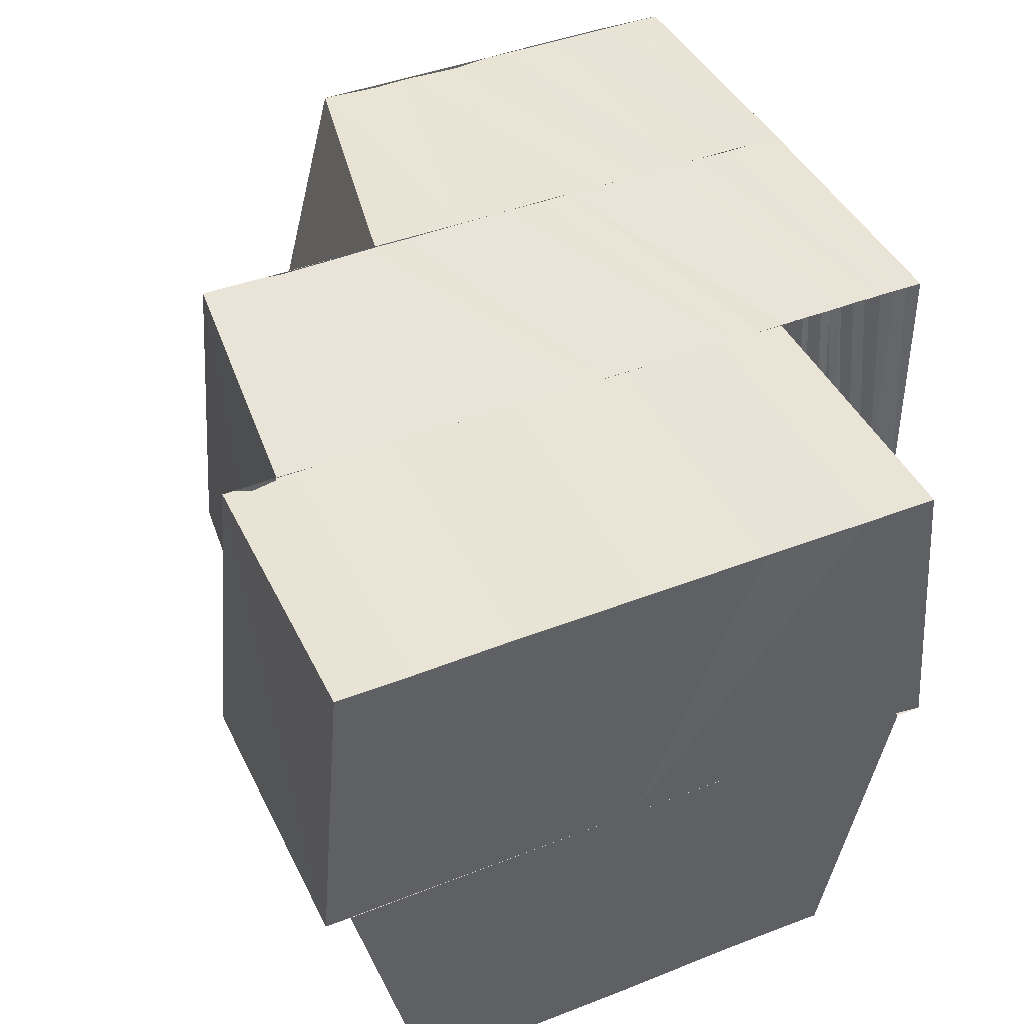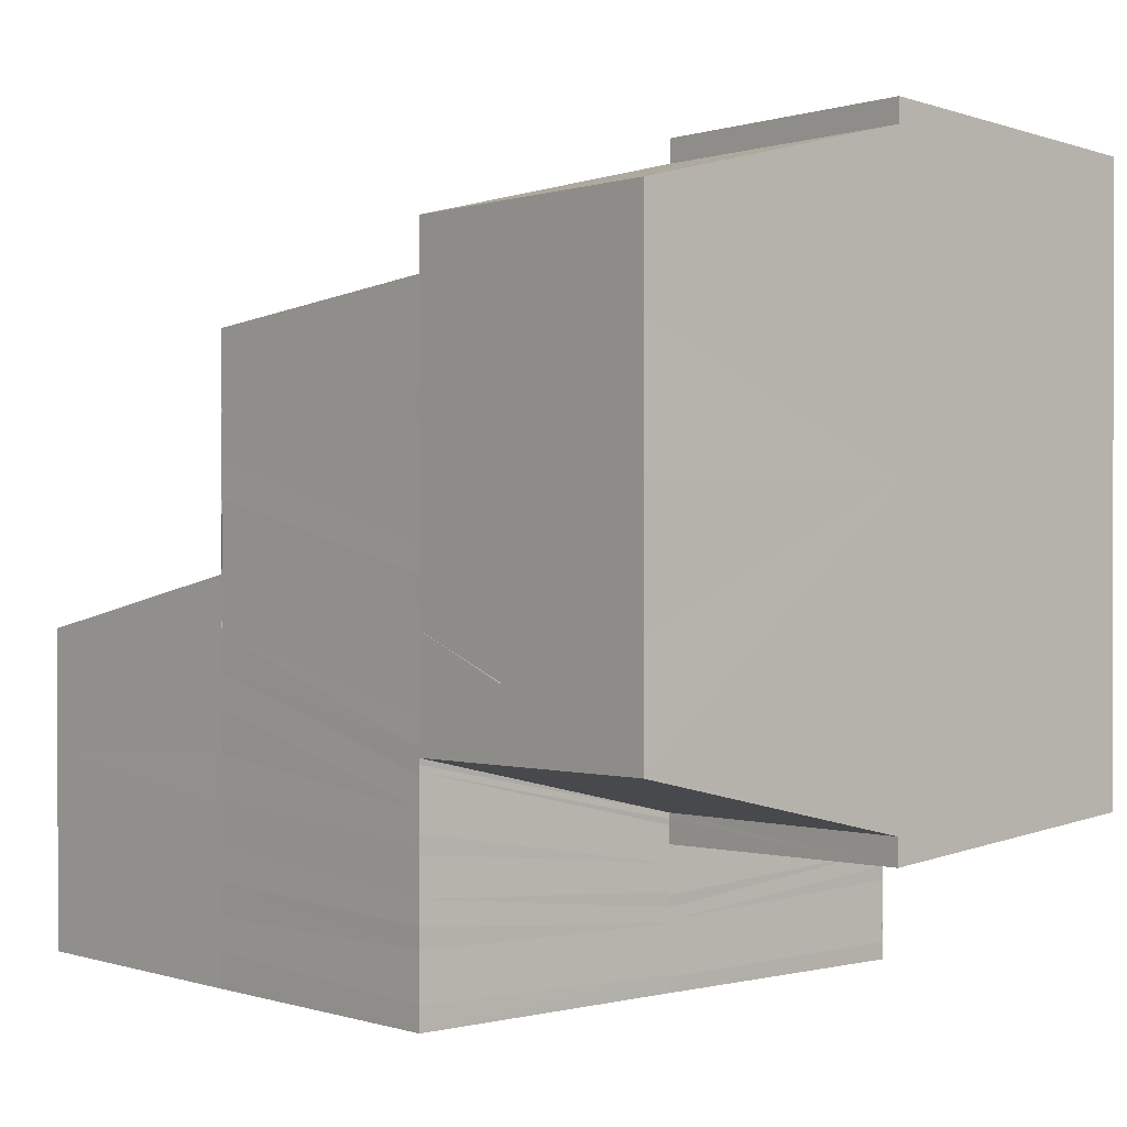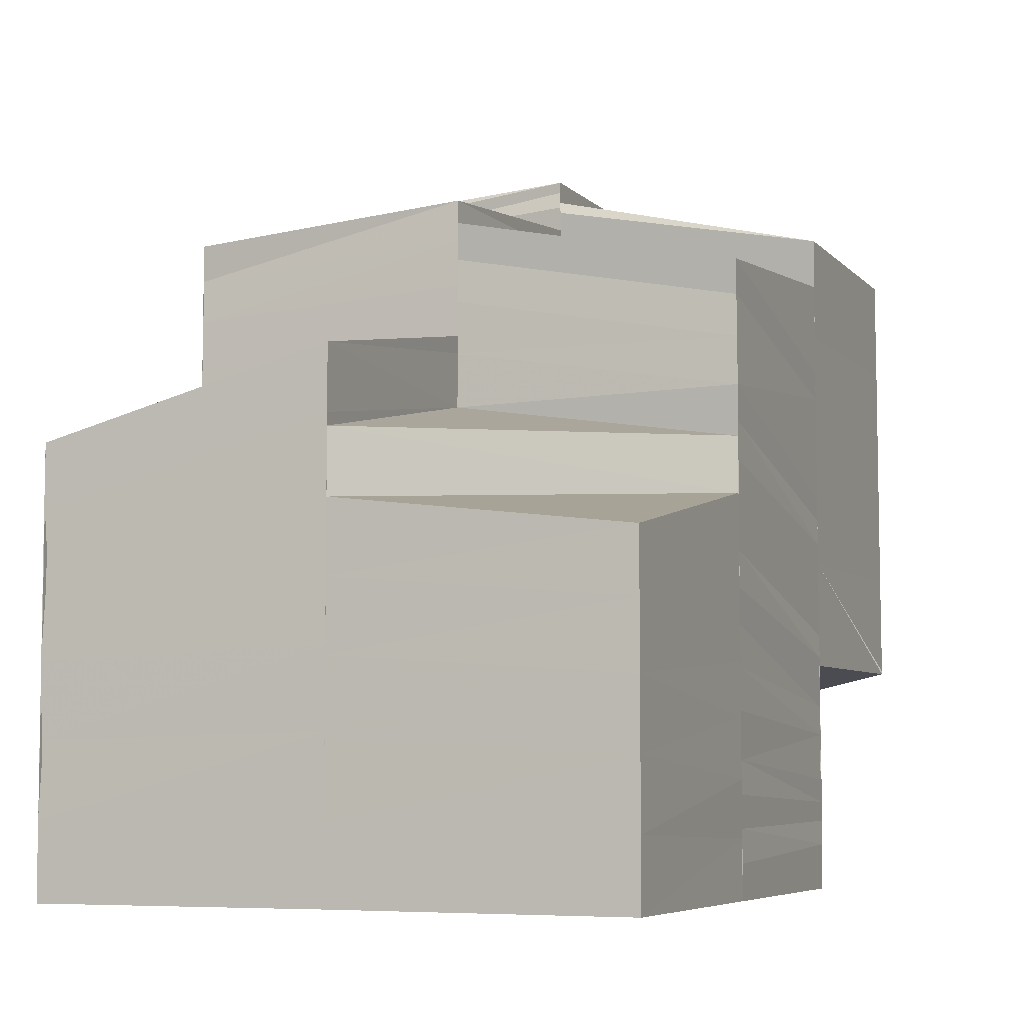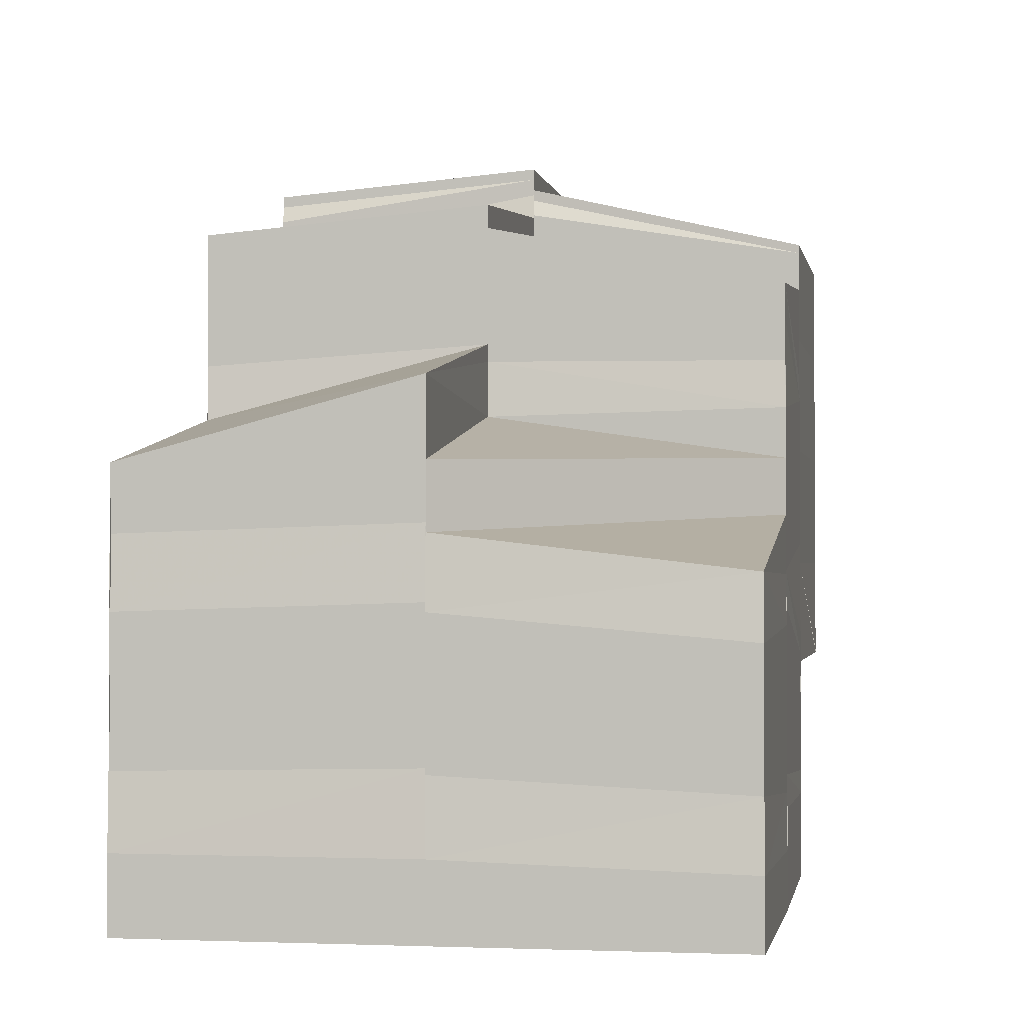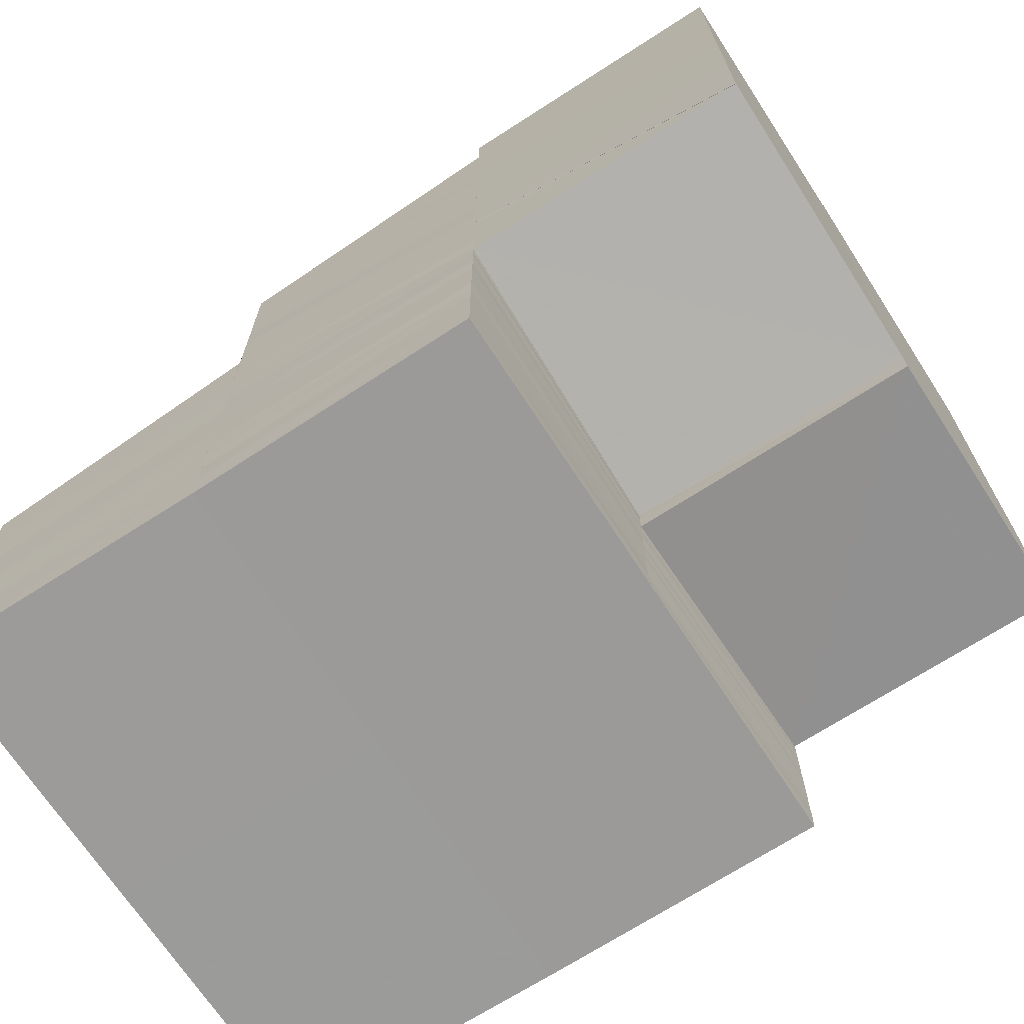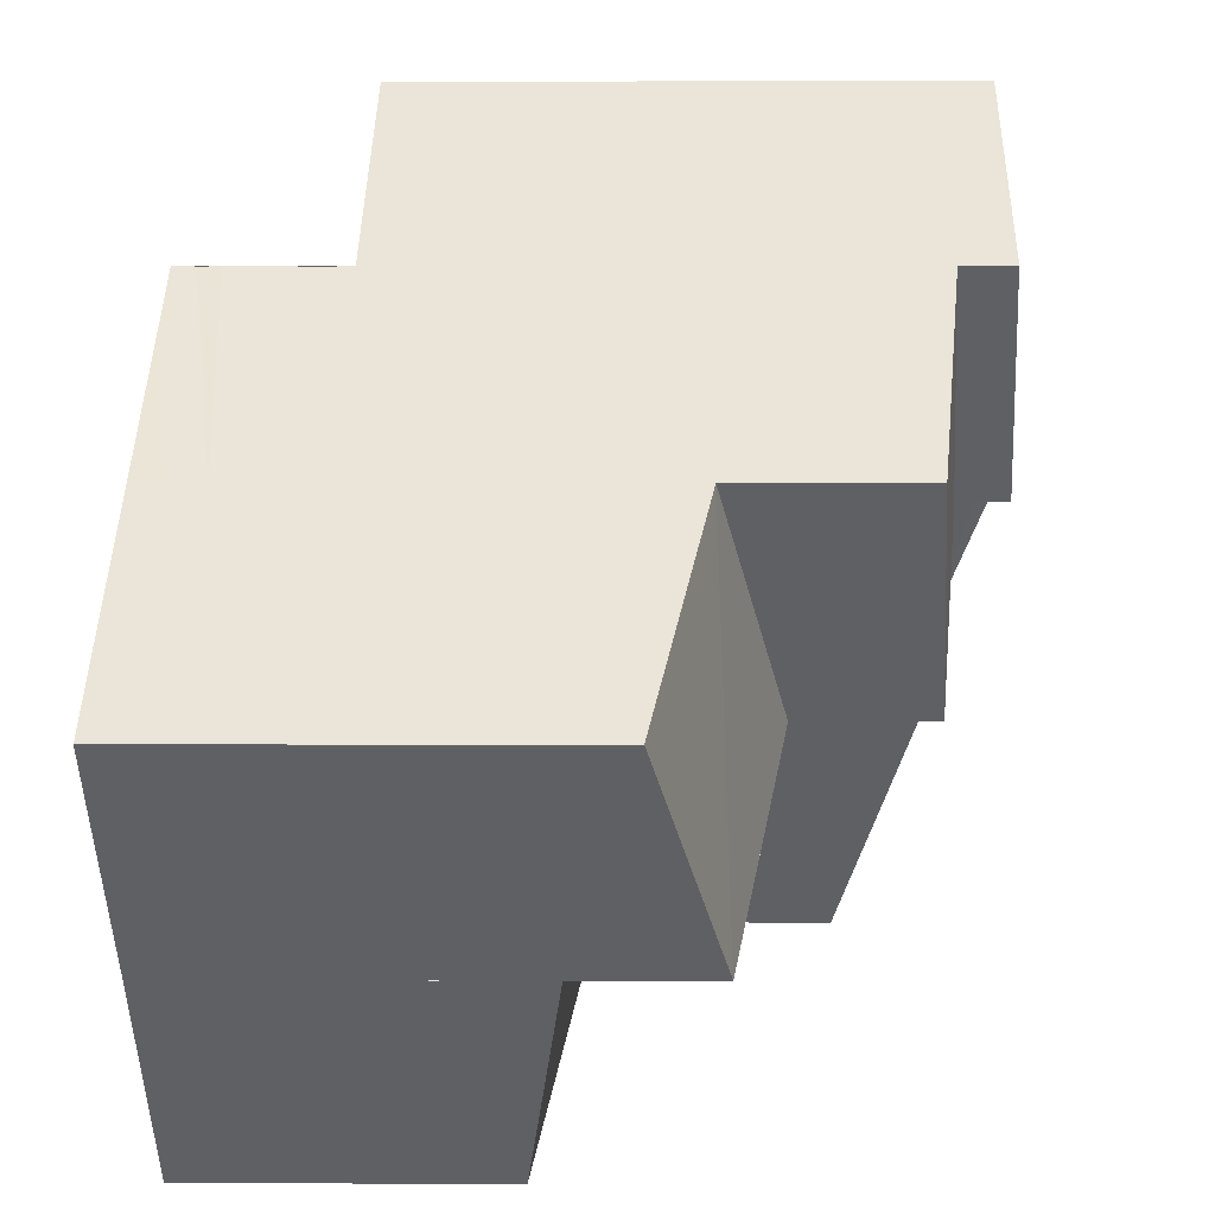
<metadata>
{"format":"obj","ext":"obj","renderer":"f3d","projection":"perspective","resolution":1024,"background":"white","views":[{"elev":42.8,"azim":64.9,"up":"+Y"},{"elev":0.7,"azim":48.7,"up":"+Z"},{"elev":-6.4,"azim":-68.0,"up":"+Z"},{"elev":-1.9,"azim":-80.0,"up":"+Z"},{"elev":-69.4,"azim":32.9,"up":"+Z"},{"elev":45.0,"azim":-89.4,"up":"+Y"}]}
</metadata>
<code>
o 9642
v 2244 1852 10.83
v 2244 1852 10.83
v 2244 1852 10.83
v 2244 1852 10.83
v 2244 1852 10.83
v 2244 1852 10.84
v 2244 1852 10.84
v 2244 1852 10.84
v 2244 1852 10.84
v 2244 1852 10.83
v 2244 1852 10.83
v 2244 1852 10.84
v 2244 1852 10.84
v 2244 1852 10.84
v 2244 1852 10.83
v 2244 1852 10.83
v 2244 1852 10.84
v 2244 1852 10.84
v 2244 1852 10.84
v 2244 1852 10.85
v 2244 1852 10.84
v 2244 1852 10.84
v 2244 1852 10.85
v 2244 1852 10.85
v 2244 1852 10.85
v 2244 1852 10.85
v 2244 1852 10.85
v 2244 1852 10.84
v 2244 1852 10.84
v 2244 1852 10.84
v 2244 1852 10.85
v 2244 1852 10.84
v 2244 1852 10.84
v 2244 1852 10.84
v 2244 1852 10.84
v 2244 1852 10.84
v 2244 1852 10.84
v 2244 1852 10.83
v 2244 1852 10.83
v 2244 1852 10.83
v 2244 1852 10.83
v 2244 1852 10.83
v 2244 1852 10.83
v 2244 1852 10.83
v 2244 1852 10.83
v 2244 1852 10.83
v 2244 1852 10.83
v 2244 1852 10.83
v 2244 1852 10.83
v 2244 1852 10.83
v 2244 1852 10.83
v 2244 1852 10.83
v 2244 1852 10.84
v 2244 1852 10.84
v 2244 1852 10.84
v 2244 1852 10.84
v 2244 1852 10.84
v 2244 1852 10.84
v 2244 1852 10.84
v 2244 1852 10.84
v 2244 1852 10.85
v 2244 1852 10.85
v 2244 1852 10.85
v 2244 1852 10.85
v 2244 1852 10.85
v 2244 1852 10.85
v 2244 1852 10.85
v 2244 1852 10.85
v 2244 1852 10.85
v 2244 1852 10.85
v 2244 1852 10.85
v 2244 1852 10.84
v 2244 1852 10.84
v 2244 1852 10.84
v 2244 1852 10.84
v 2244 1852 10.84
v 2244 1852 10.84
v 2244 1852 10.84
v 2244 1852 10.84
v 2244 1852 10.83
v 2244 1852 10.83
v 2244 1852 10.85
v 2244 1852 10.85
v 2244 1852 10.85
v 2244 1852 10.85
v 2244 1852 10.85
v 2244 1852 10.85
v 2244 1852 10.86
v 2244 1852 10.86
v 2244 1852 10.86
v 2244 1852 10.86
v 2244 1852 10.85
v 2244 1852 10.86
v 2244 1852 10.86
v 2244 1852 10.85
v 2244 1852 10.86
v 2244 1852 10.86
v 2244 1852 10.86
v 2244 1852 10.86
v 2244 1852 10.85
v 2244 1852 10.85
v 2244 1852 10.85
v 2244 1852 10.85
v 2244 1852 10.84
v 2244 1852 10.85
v 2244 1852 10.84
v 2244 1852 10.84
v 2244 1852 10.84
v 2244 1852 10.84
v 2244 1852 10.84
v 2244 1852 10.84
v 2244 1852 10.84
v 2244 1852 10.84
v 2244 1852 10.84
v 2244 1852 10.84
v 2244 1852 10.83
v 2244 1852 10.84
v 2244 1852 10.83
v 2244 1852 10.83
v 2244 1852 10.83
v 2244 1852 10.83
v 2244 1852 10.84
v 2244 1852 10.84
v 2244 1852 10.84
v 2244 1852 10.84
v 2244 1852 10.84
v 2244 1852 10.84
v 2244 1852 10.84
v 2244 1852 10.84
v 2244 1852 10.84
v 2244 1852 10.84
v 2244 1852 10.84
v 2244 1852 10.84
v 2244 1852 10.84
v 2244 1852 10.84
v 2244 1852 10.84
v 2244 1852 10.84
v 2244 1852 10.84
v 2244 1852 10.83
v 2244 1852 10.84
v 2244 1852 10.83
v 2244 1852 10.83
v 2244 1852 10.83
v 2244 1852 10.83
v 2244 1852 10.83
v 2244 1852 10.83
v 2244 1852 10.83
v 2244 1852 10.83
v 2244 1852 10.83
v 2244 1852 10.83
v 2244 1852 10.83
v 2244 1852 10.83
v 2244 1852 10.83
v 2244 1852 10.83
v 2244 1852 10.83
v 2244 1852 10.83
v 2244 1852 10.83
v 2244 1852 10.83
v 2244 1852 10.83
v 2244 1852 10.83
v 2244 1852 10.83
v 2244 1852 10.83
v 2244 1852 10.83
v 2244 1852 10.83
v 2244 1852 10.84
v 2244 1852 10.83
v 2244 1852 10.84
v 2244 1852 10.84
v 2244 1852 10.84
v 2244 1852 10.84
v 2244 1852 10.84
v 2244 1852 10.84
v 2244 1852 10.84
v 2244 1852 10.84
v 2244 1852 10.84
v 2244 1852 10.84
v 2244 1852 10.84
v 2244 1852 10.84
v 2244 1852 10.84
v 2244 1852 10.84
v 2244 1852 10.84
v 2244 1852 10.84
v 2244 1852 10.84
v 2244 1852 10.84
v 2244 1852 10.84
v 2244 1852 10.84
v 2244 1852 10.84
v 2244 1852 10.84
v 2244 1852 10.84
v 2244 1852 10.84
v 2244 1852 10.84
v 2244 1852 10.84
v 2244 1852 10.84
v 2244 1852 10.84
v 2244 1852 10.84
v 2244 1852 10.84
v 2244 1852 10.85
v 2244 1852 10.84
v 2244 1852 10.85
v 2244 1852 10.84
v 2244 1852 10.85
v 2244 1852 10.84
v 2244 1852 10.85
v 2244 1852 10.84
v 2244 1852 10.84
v 2244 1852 10.85
v 2244 1852 10.84
v 2244 1852 10.84
v 2244 1852 10.84
v 2244 1852 10.85
v 2244 1852 10.85
v 2244 1852 10.85
v 2244 1852 10.85
v 2244 1852 10.85
v 2244 1852 10.85
v 2244 1852 10.85
v 2244 1852 10.85
v 2244 1852 10.85
v 2244 1852 10.86
v 2244 1852 10.85
v 2244 1852 10.85
v 2244 1852 10.85
v 2244 1852 10.85
v 2244 1852 10.85
v 2244 1852 10.85
v 2244 1852 10.85
v 2244 1852 10.85
v 2244 1852 10.85
v 2244 1852 10.86
v 2244 1852 10.85
v 2244 1852 10.86
v 2244 1852 10.86
v 2244 1852 10.86
v 2244 1852 10.86
v 2244 1852 10.86
v 2244 1852 10.86
v 2244 1852 10.86
v 2244 1852 10.86
v 2244 1852 10.86
v 2244 1852 10.86
v 2244 1852 10.86
v 2244 1852 10.86
v 2244 1852 10.86
v 2244 1852 10.86
v 2244 1852 10.86
v 2244 1852 10.86
v 2244 1852 10.86
v 2244 1852 10.86
v 2244 1852 10.86
v 2244 1852 10.86
v 2244 1852 10.85
v 2244 1852 10.84
v 2244 1852 10.85
v 2244 1852 10.86
v 2244 1852 10.85
v 2244 1852 10.85
v 2244 1852 10.85
v 2244 1852 10.85
v 2244 1852 10.85
v 2244 1852 10.84
v 2244 1852 10.84
v 2244 1852 10.84
v 2244 1852 10.84
v 2244 1852 10.84
v 2244 1852 10.84
v 2244 1852 10.84
v 2244 1852 10.84
v 2244 1852 10.84
v 2244 1852 10.84
v 2244 1852 10.84
v 2244 1852 10.84
v 2244 1852 10.84
v 2244 1852 10.84
v 2244 1852 10.84
v 2244 1852 10.84
v 2244 1852 10.84
v 2244 1852 10.85
v 2244 1852 10.85
v 2244 1852 10.85
v 2244 1852 10.85
v 2244 1852 10.85
v 2244 1852 10.84
v 2244 1852 10.85
v 2244 1852 10.86
v 2244 1852 10.86
v 2244 1852 10.86
v 2244 1852 10.86
v 2244 1852 10.86
v 2244 1852 10.86
v 2244 1852 10.86
v 2244 1852 10.86
v 2244 1852 10.86
v 2244 1852 10.85
v 2244 1852 10.85
v 2244 1852 10.86
v 2244 1852 10.86
v 2244 1852 10.86
v 2244 1852 10.86
v 2244 1852 10.86
v 2244 1852 10.86
v 2244 1852 10.84
v 2244 1852 10.84
v 2244 1852 10.84
v 2244 1852 10.84
v 2244 1852 10.84
v 2244 1852 10.84
v 2244 1852 10.84
v 2244 1852 10.84
v 2244 1852 10.84
v 2244 1852 10.84
v 2244 1852 10.84
v 2244 1852 10.84
v 2244 1852 10.86
v 2244 1852 10.86
v 2244 1852 10.86
v 2244 1852 10.83
v 2244 1852 10.83
v 2244 1852 10.83
v 2244 1852 10.83
v 2244 1852 10.83
v 2244 1852 10.83
v 2244 1852 10.83
v 2244 1852 10.83
v 2244 1852 10.83
f 1 2 3
f 4 5 1
f 5 6 2
f 6 7 8
f 9 8 2
f 3 10 11
f 7 12 13
f 14 13 8
f 11 15 16
f 12 17 18
f 19 18 13
f 17 20 21
f 22 21 18
f 23 24 21
f 23 25 24
f 25 26 27
f 28 29 22
f 30 28 19
f 29 31 32
f 28 32 33
f 30 33 34
f 35 30 14
f 35 34 36
f 37 35 9
f 37 36 38
f 39 38 40
f 39 37 41
f 42 39 43
f 44 45 42
f 41 2 46
f 45 47 48
f 49 48 50
f 2 51 52
f 2 53 51
f 53 54 51
f 53 55 54
f 55 56 54
f 55 57 56
f 57 58 56
f 57 59 58
f 59 60 58
f 59 61 60
f 61 62 60
f 63 64 61
f 64 65 66
f 66 67 62
f 68 69 67
f 70 68 62
f 62 67 71
f 62 71 72
f 72 71 73
f 72 73 74
f 75 72 74
f 75 74 76
f 77 75 76
f 77 76 78
f 79 77 78
f 79 78 80
f 10 79 80
f 10 80 81
f 82 83 67
f 82 84 83
f 84 85 83
f 84 86 85
f 86 87 85
f 86 88 87
f 89 90 87
f 90 91 92
f 93 94 88
f 95 96 93
f 94 97 98
f 99 100 92
f 92 100 101
f 92 101 102
f 102 101 103
f 102 103 104
f 105 102 104
f 105 104 106
f 106 104 107
f 106 107 108
f 109 106 108
f 109 108 110
f 111 109 110
f 111 110 112
f 113 111 112
f 113 112 114
f 114 112 115
f 114 115 116
f 117 114 116
f 117 116 118
f 119 117 118
f 119 118 120
f 15 119 120
f 15 120 121
f 112 122 123
f 124 125 122
f 112 126 127
f 128 112 127
f 128 127 129
f 130 128 129
f 130 129 131
f 132 130 131
f 132 131 133
f 134 132 133
f 134 133 135
f 136 134 135
f 136 135 137
f 138 136 137
f 138 137 139
f 140 138 139
f 140 139 141
f 142 140 141
f 142 141 143
f 144 142 143
f 144 143 145
f 146 144 145
f 146 145 147
f 148 146 147
f 148 147 149
f 150 148 149
f 150 149 151
f 16 150 152
f 152 153 154
f 153 155 156
f 153 157 49
f 157 158 155
f 159 160 158
f 157 159 161
f 161 162 48
f 47 163 162
f 164 165 160
f 159 164 166
f 166 167 162
f 163 168 167
f 139 169 165
f 164 139 170
f 170 171 167
f 168 172 171
f 139 173 174
f 173 175 174
f 174 176 171
f 173 177 175
f 171 176 178
f 177 179 175
f 176 180 178
f 177 131 179
f 176 181 180
f 131 182 179
f 181 183 180
f 131 184 182
f 181 185 183
f 184 186 182
f 185 187 183
f 184 188 186
f 185 189 187
f 188 190 186
f 189 191 187
f 188 192 190
f 189 193 191
f 192 194 190
f 193 195 191
f 192 196 194
f 191 195 197
f 196 198 194
f 195 199 197
f 196 200 198
f 195 201 199
f 200 202 198
f 201 203 199
f 204 205 200
f 201 206 203
f 207 208 202
f 209 207 202
f 206 210 203
f 210 211 212
f 203 213 26
f 203 210 214
f 210 215 216
f 215 217 216
f 218 217 219
f 25 203 220
f 220 221 222
f 223 224 221
f 203 225 223
f 225 226 223
f 225 214 226
f 214 227 226
f 228 229 227
f 230 228 227
f 231 232 233
f 232 234 235
f 236 237 238
f 237 239 99
f 237 240 239
f 240 241 239
f 240 242 241
f 243 244 241
f 245 246 242
f 246 247 248
f 249 250 245
f 249 250 251
f 252 205 251
f 253 249 251
f 253 249 254
f 255 256 254
f 257 253 255
f 257 253 251
f 258 259 255
f 260 257 258
f 260 257 251
f 261 262 258
f 263 260 261
f 263 260 251
f 264 263 265
f 266 263 251
f 266 267 268
f 269 261 270
f 268 269 270
f 271 272 251
f 273 271 251
f 274 273 124
f 274 124 275
f 275 124 276
f 277 278 274
f 279 280 277
f 281 282 274
f 281 282 251
f 283 281 277
f 283 281 251
f 284 283 279
f 284 283 251
f 285 286 279
f 287 284 251
f 287 284 285
f 244 287 285
f 288 287 251
f 289 288 290
f 288 291 292
f 293 294 295
f 294 296 94
f 294 297 296
f 297 298 296
f 297 254 298
f 299 300 298
f 301 302 303
f 304 305 302
f 306 307 308
f 306 309 310
f 311 309 312
f 313 314 315
f 316 317 318
f 317 319 318
f 320 316 318
f 319 321 318
f 322 320 318
f 321 323 318
f 324 322 318
f 323 324 318

</code>
